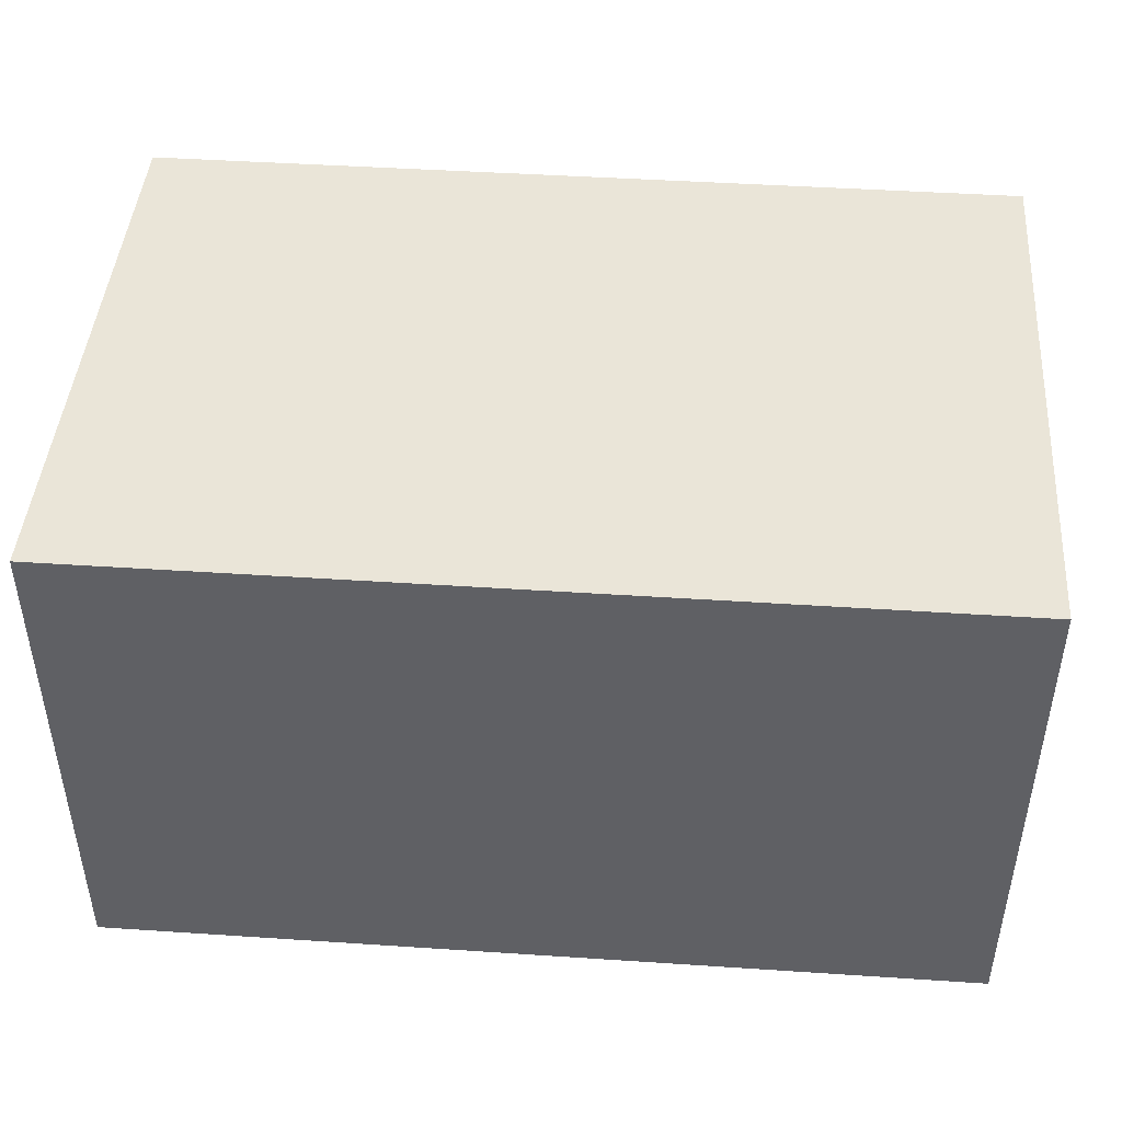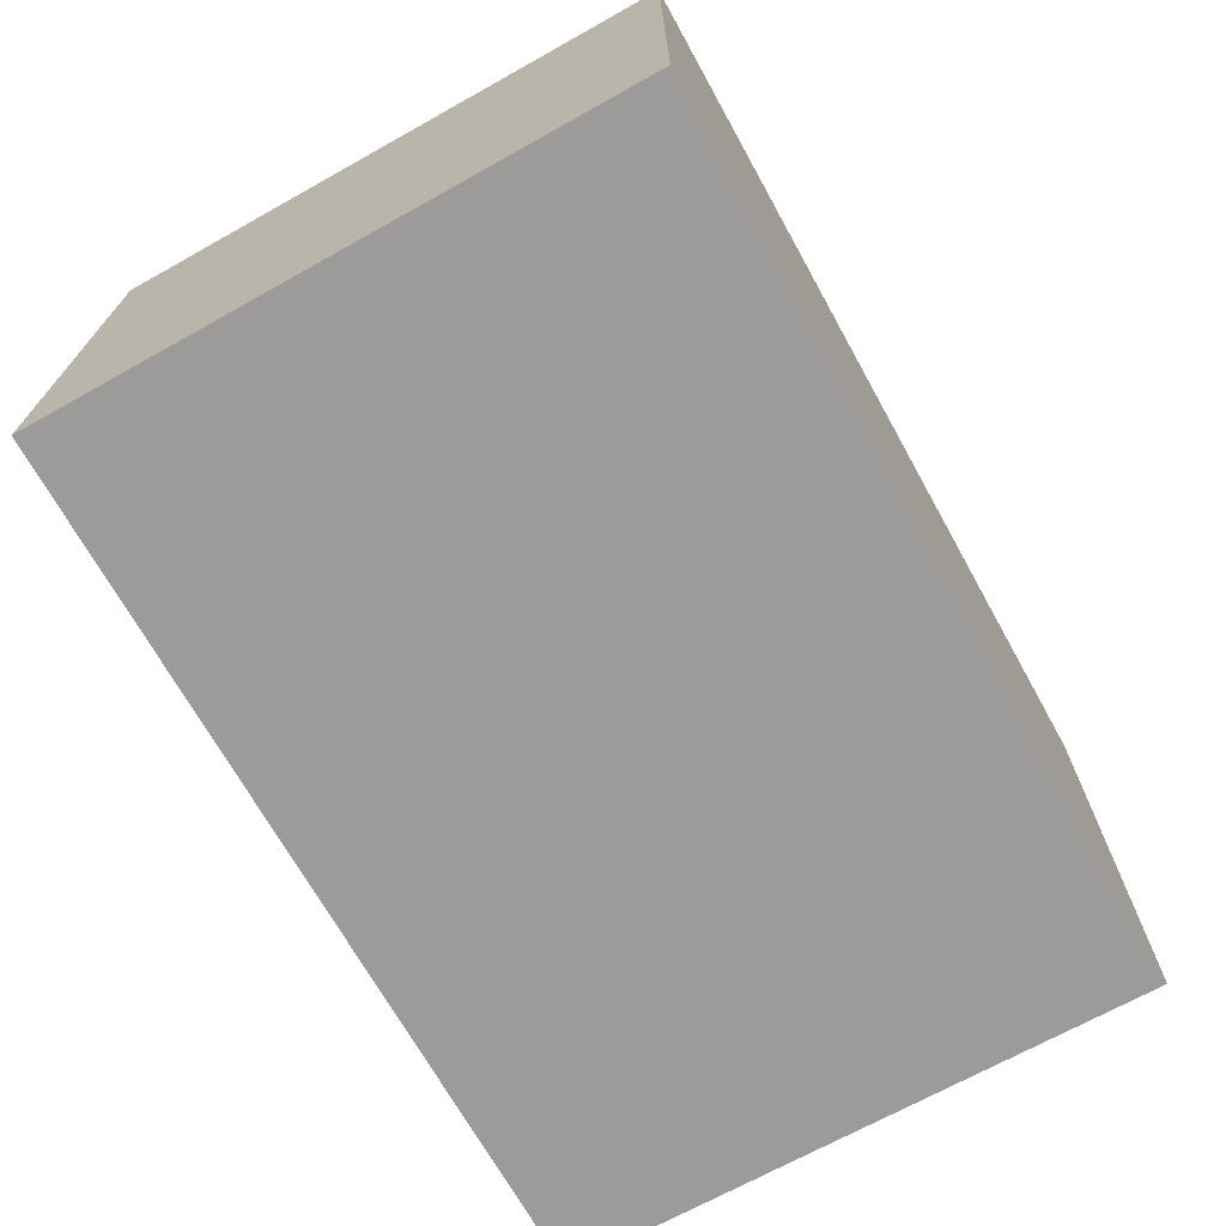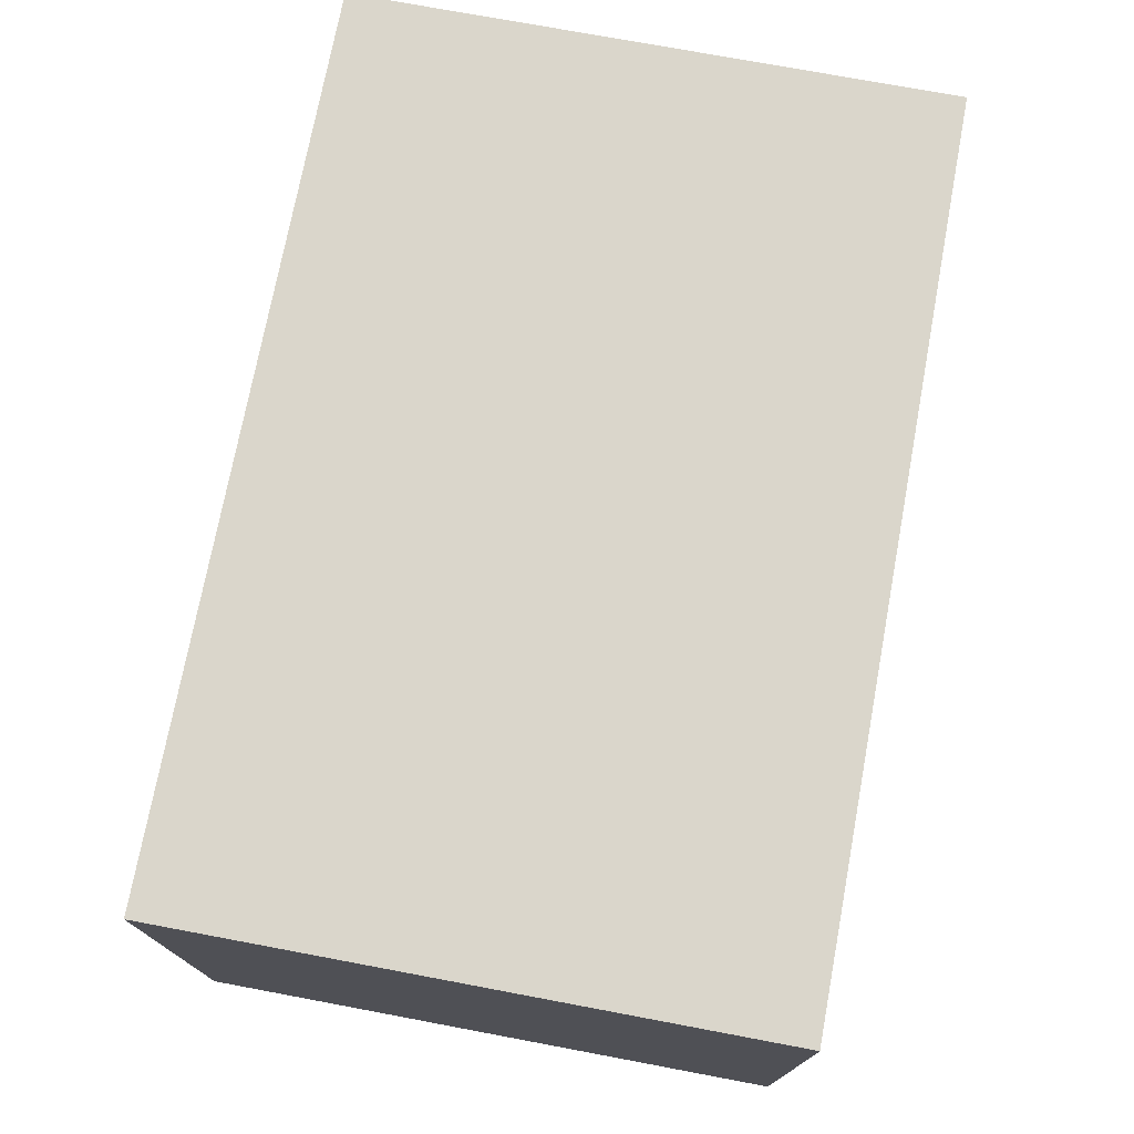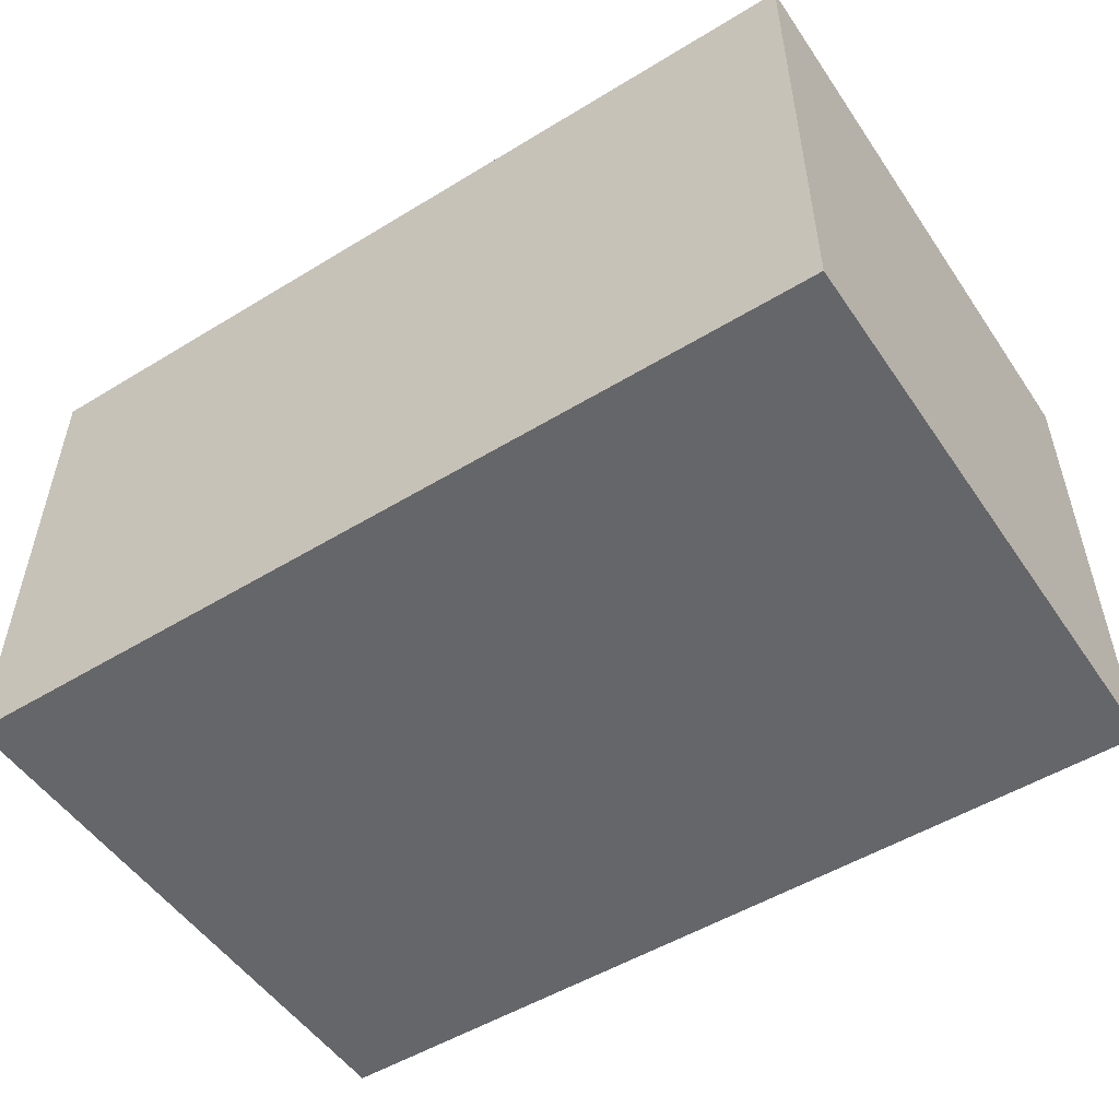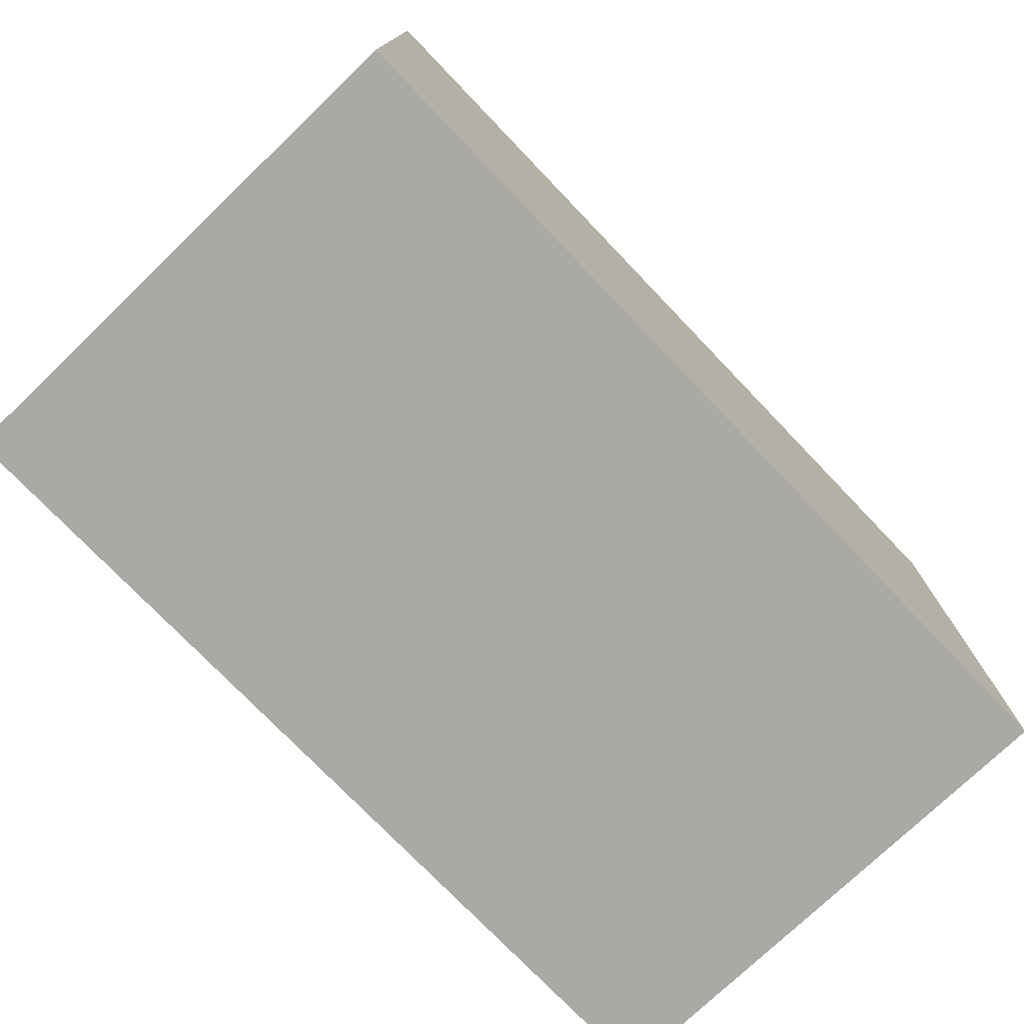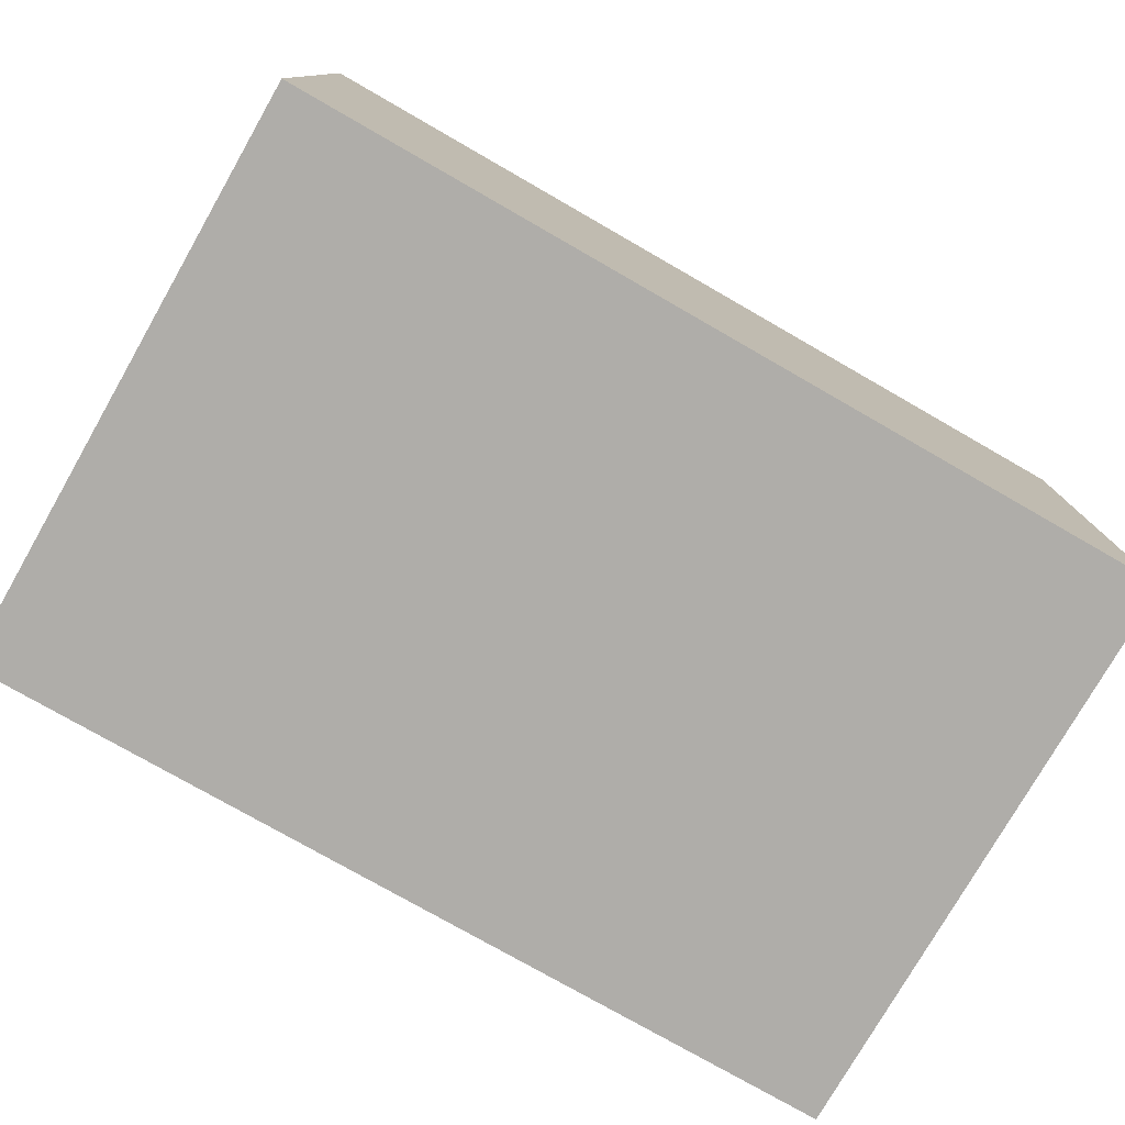
<metadata>
{"format":"obj","ext":"obj","renderer":"f3d","projection":"perspective","resolution":1024,"background":"white","views":[{"elev":44.7,"azim":-175.6,"up":"+Y"},{"elev":-69.9,"azim":119.1,"up":"+Y"},{"elev":74.1,"azim":100.6,"up":"+Y"},{"elev":-51.8,"azim":33.4,"up":"+Y"},{"elev":-75.6,"azim":-46.2,"up":"+Z"},{"elev":-77.4,"azim":-29.8,"up":"+Y"}]}
</metadata>
<code>
g default
v 0.123 -0 0.2001
v 0.01578 0.07257 -0.2832
v 0.1878 0 0.09045
v 0.1878 0 0.2021
v 0.1098 -0 0.3137
v -0.1039 -0 0.4246
v -0.01442 -0 0.4246
v -0.01112 0.07266 0.4246
v -0.08531 -0 -0.09535
v -0.03218 -0 -0.1921
v -0.1902 0.07262 0.09578
v -0.1385 0.0726 0.001499
v -0.08606 0.07258 -0.09398
v -0.03337 0.07257 -0.19
v -0.2062 0.07266 0.4246
v -0.08759 0.07266 0.3137
v 0.05776 0.07265 0.08014
v 0.05776 0.07266 0.1958
v 0.05776 0 0.08034
v 0.132 -0 0.08587
v 0.06056 0.07269 0.5423
v 0.1246 0.07269 -0.1546
v 0.1261 0.07269 -0.03076
v -0.08326 -0 0.3137
v 0.1088 0.07257 -0.2832
v 0.1877 0.07269 0.09026
v 0.1877 0.07269 0.2021
v -0.2061 -0 0.4246
v -0.09526 0.07269 0.1336
v -0.1433 0.07269 0.225
v 0.003961 0.07269 -0.05537
v -0.04529 0.07269 0.03353
v 0.05776 0 -0.03603
v 0.1877 0.07269 0.5427
v 0.1877 0.07256 -0.2832
v 0.1877 0.07255 -0.1546
v -0.1043 0.07266 0.4246
v -0.1378 -0 0.000235
v -0.1897 -0 0.09491
v -0.2404 -0 0.1906
v -0.2414 0.07264 0.1891
v -0.3102 -0 0.3137
v -0.3102 0.07266 0.3137
v 0.004968 -0 -0.05757
v -0.04441 -0 0.03716
v -0.09384 -0 0.132
v -0.1432 -0 0.2268
v 0.1136 0.07269 -0.2832
v 0.05776 0.07266 -0.03574
v 0.1877 0.07269 -0.1546
v 0.1622 -0 -0.1546
v 0.1877 0.07269 -0.02694
v 0.1877 0.03895 -0.0271
v 0.1434 -0 -0.03021
v 0.05776 0 0.1982
v 0.1254 0.07269 0.08633
v 0.1256 0.07269 0.1993
v 0.1155 0.07269 0.3137
v 0.09911 -0 -0.2832
v 0.1877 -0 0.5433
v 0.05958 -0 0.5427
v 0.1877 -0 -0.2832
v 0.01871 -0 -0.2832
v -0.3102 -0 0.4246
v 0.06036 -0 0.4246
v 0.06051 -0 0.6462
v 0.1876 -0 0.6462
v 0.1877 -0 0.4246
v 0.3018 -0 0.4246
v 0.3018 0 0.3137
v 0.1877 -0 0.3137
v 0.05776 -0 -0.1546
v 0.05728 -0 0.3137
v -0.1898 -0 0.3137
v 0.1877 0.07269 -0.2832
v 0.03225 0.07269 -0.2832
v -0.1902 0.07268 0.3137
v -0.3102 0.07265 0.4246
v 0.06066 0.07269 0.4246
v 0.06056 0.07266 0.6462
v 0.1876 0.07269 0.6462
v 0.1877 0.07269 0.4246
v 0.3018 0.07269 0.4246
v 0.3018 0.07266 0.3137
v 0.1877 0.07268 0.3137
v 0.0572 0.07269 -0.1546
v 0.05726 0.07266 0.3137
v 0.01578 0 -0.3043
v 0.1877 0 -0.3043
v 0.01578 0.1 -0.3043
v 0.1877 0.1 -0.3043
v 0.01578 0.1 -0.419
v 0.1877 0.1 -0.419
v 0.01578 0 -0.419
v 0.1877 0 -0.419
g BUILDDECALNUM4 DECALS
f 1 5 73 55
f 1 4 71 5
f 1 20 3 4
f 1 55 19 20
f 2 14 86 76
f 2 63 10 14
f 2 25 59 63
f 2 76 48 25
f 3 26 27 4
f 3 53 52 26
f 3 20 54 53
f 4 27 85 71
f 5 71 68 65
f 5 65 7 73
f 6 24 73 7
f 6 28 74 24
f 6 37 15 28
f 6 7 8 37
f 7 65 79 8
f 8 87 16 37
f 8 79 58 87
f 9 13 14 10
f 9 38 12 13
f 9 44 45 38
f 9 10 72 44
f 10 63 59 72
f 11 29 32 12
f 11 41 30 29
f 11 39 40 41
f 11 12 38 39
f 12 32 31 13
f 13 31 86 14
f 15 37 16 77
f 15 78 64 28
f 15 77 43 78
f 16 87 73 24
f 16 24 74 77
f 17 19 55 18
f 17 49 33 19
f 17 56 23 49
f 17 18 57 56
f 18 87 58 57
f 18 55 73 87
f 19 33 54 20
f 21 80 81 34
f 21 61 66 80
f 21 79 65 61
f 21 34 82 79
f 22 23 52 50
f 22 86 49 23
f 22 48 76 86
f 22 50 75 48
f 23 56 26 52
f 25 35 62 59
f 25 48 75 35
f 26 56 57 27
f 27 57 58 85
f 28 64 42 74
f 29 30 47 46
f 29 46 45 32
f 30 77 74 47
f 30 41 43 77
f 31 44 72 86
f 31 32 45 44
f 33 72 51 54
f 33 49 86 72
f 34 81 67 60
f 34 60 68 82
f 35 36 51 62
f 35 75 50 36
f 36 50 52 53
f 36 53 54 51
f 38 45 46 39
f 39 46 47 40
f 40 42 43 41
f 40 47 74 42
f 42 64 78 43
f 51 72 59 62
f 58 79 82 85
f 60 61 65 68
f 60 67 66 61
f 66 67 81 80
f 68 69 83 82
f 68 71 70 69
f 69 70 84 83
f 70 71 85 84
f 82 83 84 85
f 88 89 91 90
f 90 91 93 92
f 92 93 95 94
f 94 95 89 88
f 89 95 93 91
f 94 88 90 92

</code>
